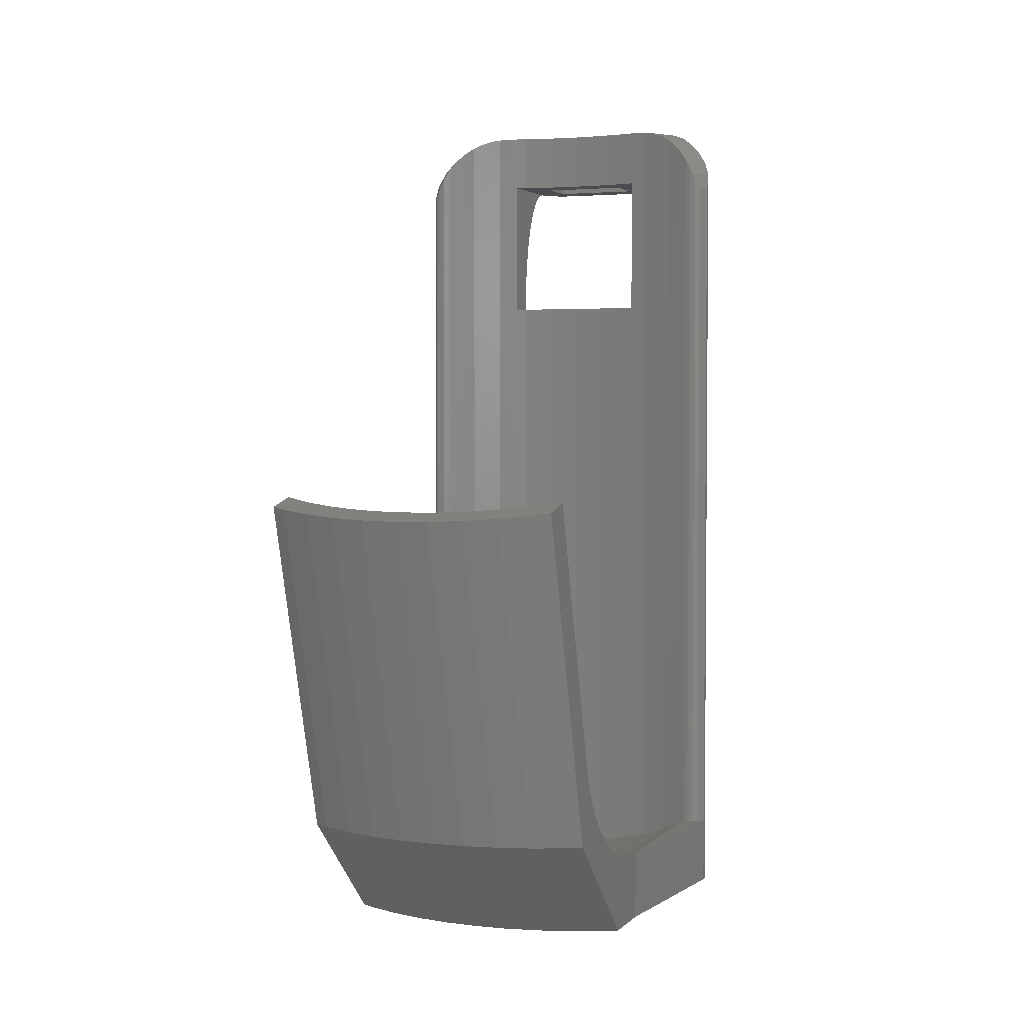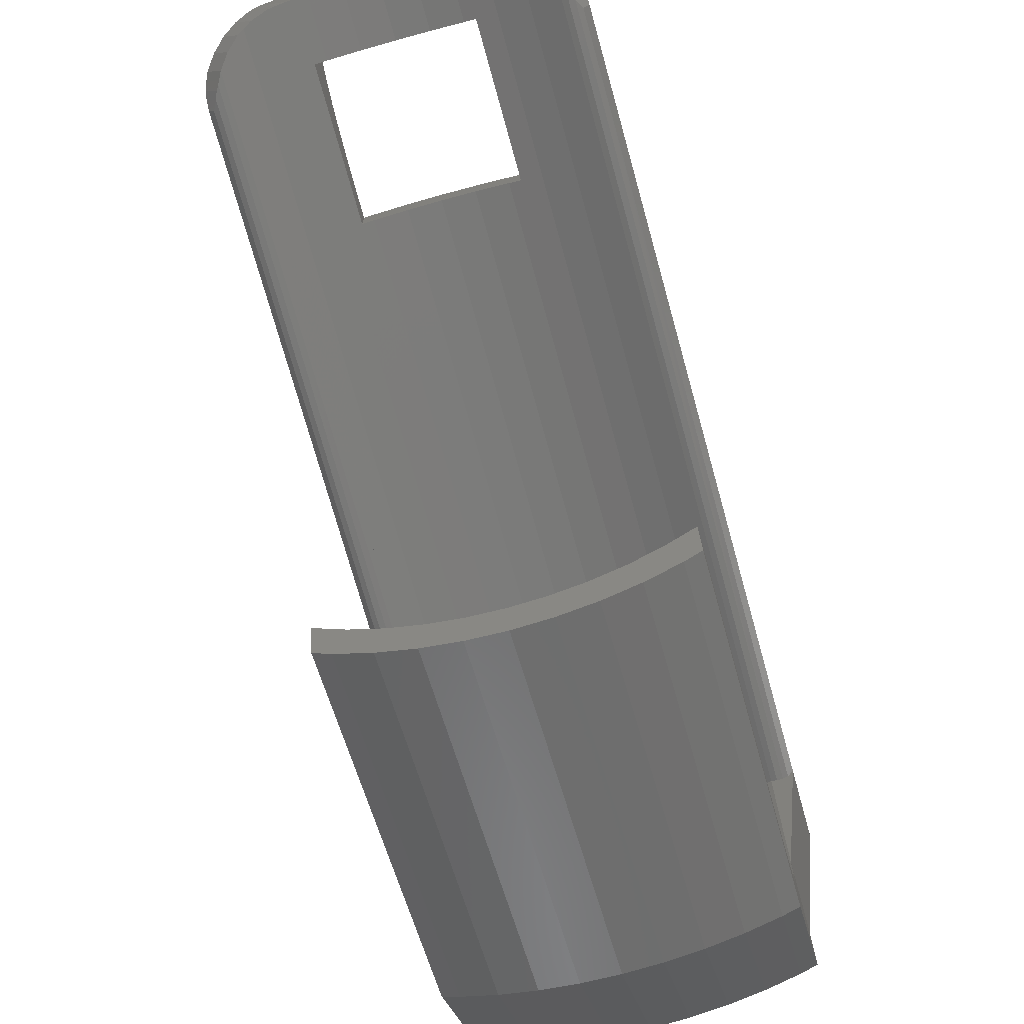
<metadata>
{"format":"stl","ext":"stl","renderer":"f3d","projection":"perspective","resolution":1024,"background":"white","views":[{"elev":3.2,"azim":21.6,"up":"+Z"},{"elev":-72.9,"azim":15.5,"up":"+Y"}]}
</metadata>
<code>
# stl→obj: 380 verts, 764 faces
v -44.8 51.91 -6.424
v -45.78 52.44 -7.045
v -45.78 52.75 -6.424
v -43.7 51.25 -5.677
v -44.8 52.17 -5.677
v -44.1 51.59 -5.581
v -44.8 51.61 -9.606
v -45.78 51.86 -10.58
v -45.78 51.9 -9.606
v -44.8 51.59 -10.58
v -44.8 51.65 -8.668
v -43.7 51.21 -6.424
v -44.8 51.8 -7.045
v -45.78 52.01 -8.668
v -44.8 52.04 -5.962
v -44.8 51.71 -7.803
v -45.78 52.2 -7.803
v -43.7 51.23 -5.962
v -43.7 51.19 -7.045
v -51.76 51.61 -9.606
v -52.85 51.17 -8.668
v -51.76 51.65 -8.668
v -52.85 51.16 -9.606
v -52.85 51.16 -10.58
v -51.76 51.59 -10.58
v -52.85 51.18 -7.803
v -51.76 51.71 -7.803
v -52.85 51.19 -7.045
v -51.76 51.8 -7.045
v -51.65 52.43 -5.581
v -51.76 52.17 -5.677
v -52.04 51.99 -5.581
v -50.78 53.46 -5.677
v -51.31 52.9 -5.581
v -43.17 50.9 -5.581
v -43.65 51.22 -5.581
v -53.39 50.9 -10.58
v -52.85 51.16 -33.58
v -53.39 50.9 -33.58
v -50.62 51.91 -33.58
v -51.76 51.59 -33.58
v -50.78 51.86 -10.58
v -50.62 51.91 -10.58
v -45.78 53.46 -5.677
v -45.25 52.9 -5.581
v -44.9 52.43 -5.581
v -44.52 51.99 -5.581
v -46.15 50.93 -10.58
v -45.78 50.83 -10.58
v -47.21 51.1 -10.58
v -48.28 51.16 -10.58
v -50.41 50.93 -10.58
v -50.78 50.83 -10.58
v -49.35 51.1 -10.58
v -45.94 51.91 -10.58
v -49.46 52.1 -10.58
v -47.1 52.1 -10.58
v -48.28 52.16 -10.58
v -52.46 51.59 -5.581
v -52.85 51.25 -5.677
v -53.39 50.9 -5.581
v -52.91 51.22 -5.581
v -50.78 50.83 -5.581
v -50.78 53.85 -5.581
v -50.78 53.09 -5.962
v -50.78 52.75 -6.424
v -50.78 52.44 -7.045
v -50.78 52.2 -7.803
v -50.78 52.01 -8.668
v -50.78 51.9 -9.606
v -51.76 51.91 -6.424
v -52.85 51.21 -6.424
v -52.85 51.23 -5.962
v -51.76 52.04 -5.962
v -49.35 51.1 -5.581
v -50.41 50.93 -3.581
v -50.41 50.93 -5.581
v -49.35 51.1 -3.581
v -48.28 51.16 -3.581
v -48.28 51.16 -5.581
v -47.21 51.1 -5.581
v -47.21 51.1 -3.581
v -51.44 41.44 -31.72
v -52.44 40.66 -30.95
v -51.44 40.47 -31.3
v -52.44 41.57 -31.35
v -44.12 40.66 -30.95
v -45.12 41.44 -31.72
v -45.12 40.47 -31.3
v -44.12 41.57 -31.35
v -47.21 40.26 -31.7
v -48.28 41.28 -32.21
v -48.28 40.23 -31.75
v -47.21 41.3 -32.15
v -46.15 40.34 -31.55
v -46.15 41.35 -31.99
v -52.44 35.15 -17.86
v -53.39 38.11 -26.97
v -53.39 35.63 -17.73
v -52.44 37.63 -27.12
v -49.35 41.3 -32.15
v -50.41 40.34 -31.55
v -49.35 40.26 -31.7
v -50.41 41.35 -31.99
v -47.21 39.3 -31.09
v -48.28 39.27 -31.13
v -48.28 34.28 -18.09
v -49.35 36.82 -27.38
v -49.35 34.33 -18.08
v -48.28 36.77 -27.39
v -53.39 40.13 -30.02
v -52.44 39.82 -30.41
v -53.39 40.89 -30.51
v -51.44 39.58 -30.73
v -49.35 39.3 -31.09
v -48.28 42.39 -32.49
v -49.35 42.4 -32.43
v -47.21 42.4 -32.43
v -48.28 43.53 -32.58
v -47.21 43.53 -32.52
v -47.1 33.37 -18.33
v -49.46 33.37 -18.33
v -48.28 33.31 -18.35
v -46.28 33.5 -18.3
v -50.28 33.5 -18.3
v -45.94 33.55 -18.29
v -50.62 33.55 -18.29
v -44.8 33.86 -18.2
v -51.76 33.86 -18.2
v -43.7 34.27 -18.09
v -52.85 34.27 -18.09
v -47.21 34.33 -18.08
v -43.17 34.54 -18.02
v -46.15 34.5 -18.03
v -45.12 34.77 -17.96
v -44.12 35.15 -17.86
v -43.17 35.63 -17.73
v -53.39 34.54 -18.02
v -50.41 34.5 -18.03
v -51.44 34.77 -17.96
v -46.15 42.43 -32.26
v -45.12 42.47 -31.98
v -52.44 43.57 -31.67
v -53.39 42.62 -31.1
v -52.44 42.54 -31.59
v -53.39 43.59 -31.18
v -46.15 39.41 -30.95
v -52.44 50.25 -31.67
v -52.17 50.36 -3.809
v -52.44 50.25 -3.96
v -51.44 50.65 -32.07
v -51.64 50.57 -3.639
v -51.44 50.65 -3.618
v -42.47 50.4 -5.433
v -42.51 50.48 -33.58
v -42.51 50.48 -5.282
v -42.43 50.31 -5.695
v -42.43 50.31 -33.58
v -50.41 39.41 -30.95
v -43.17 49.75 -31.18
v -42.99 49.69 -5.281
v -43.17 49.76 -4.914
v -42.99 49.69 -31.18
v -52.44 38.47 -28.96
v -53.39 39.45 -29.4
v -53.39 38.88 -28.69
v -52.44 39.08 -29.74
v -47.21 36.82 -27.38
v -42.89 49.69 -5.433
v -42.79 49.7 -31.18
v -42.79 49.7 -5.695
v -43.17 39.45 -29.4
v -44.12 39.82 -30.41
v -44.12 39.08 -29.74
v -43.17 40.13 -30.02
v -46.15 36.99 -27.32
v -45.12 37.26 -27.24
v -53.39 49.75 -31.18
v -53.57 49.69 -5.281
v -53.57 49.69 -31.18
v -53.39 49.76 -4.914
v -51.07 50.75 -3.581
v -50.41 50.93 -32.35
v -51.44 37.26 -27.24
v -50.41 36.99 -27.32
v -54.13 50.31 -33.58
v -54.13 50.12 -5.996
v -54.13 50.31 -5.695
v -54.14 50.11 -31.18
v -54.14 50.11 -33.58
v -51.44 38.14 -29.18
v -51.44 38.8 -30.01
v -43.17 43.59 -31.18
v -44.12 50.25 -31.67
v -44.12 43.57 -31.67
v -42.62 49.79 -5.996
v -42.61 49.78 -31.18
v -48.28 51.16 -32.58
v -49.35 51.1 -32.52
v -43.17 38.88 -28.69
v -44.12 38.47 -28.96
v -50.41 37.9 -29.34
v -50.41 38.59 -30.21
v -53.77 49.7 -5.695
v -53.77 49.7 -31.18
v -53.67 49.69 -5.433
v -46.15 50.93 -32.35
v -45.12 50.65 -32.07
v -45.78 50.83 -5.581
v -45.49 50.75 -3.581
v -45.12 50.65 -3.618
v -46.15 50.93 -3.581
v -46.15 50.93 -5.581
v -47.21 51.1 -32.52
v -46.15 38.59 -30.21
v -47.21 38.46 -30.33
v -44.91 50.57 -3.639
v -44.38 50.36 -3.809
v -44.12 50.25 -3.96
v -46.15 43.54 -32.35
v -48.28 38.42 -30.37
v -53.93 49.79 -5.996
v -53.94 49.78 -31.18
v -42.43 50.12 -5.996
v -42.42 50.11 -31.18
v -42.42 50.11 -33.58
v -45.12 38.8 -30.01
v -45.12 39.58 -30.73
v -43.7 51.16 -33.58
v -44.8 51.59 -33.58
v -43.7 51.16 -10.58
v -43.91 50.14 -4.087
v -43.51 49.93 -4.46
v -45.12 43.55 -32.07
v -51.44 43.55 -32.07
v -50.41 43.54 -32.35
v -50.41 42.43 -32.26
v -51.44 42.47 -31.98
v -54.04 50.48 -5.282
v -53.9 50.61 -33.58
v -54.04 50.48 -33.58
v -53.9 50.62 -4.914
v -43.17 42.62 -31.1
v -44.12 42.54 -31.59
v -44.12 37.63 -27.12
v -49.35 38.46 -30.33
v -53.39 37.68 -29.72
v -53.39 38.44 -27.89
v -53.39 41.54 -33.58
v -53.39 41.73 -30.88
v -53.39 43.59 -33.58
v -43.17 43.59 -33.58
v -49.35 43.53 -32.52
v -54.09 50.4 -5.433
v -43.17 41.73 -30.88
v -43.17 40.89 -30.51
v -52.44 37.98 -28.09
v -42.66 50.61 -33.58
v -42.66 50.62 -4.914
v -48.28 37.71 -29.47
v -49.35 37.76 -29.44
v -43.17 38.44 -27.89
v -44.12 37.98 -28.09
v -50.28 51.96 -33.58
v -49.46 52.1 -33.58
v -48.28 37.15 -28.47
v -47.21 37.21 -28.45
v -51.44 37.62 -28.26
v -45.94 51.91 -33.58
v -47.21 37.76 -29.44
v -49.35 37.21 -28.45
v -46.28 51.96 -33.58
v -47.1 52.1 -33.58
v -46.15 37.9 -29.34
v -50.41 37.36 -28.38
v -46.15 37.36 -28.38
v -48.28 52.16 -33.58
v -45.12 37.62 -28.26
v -45.12 38.14 -29.18
v -43.17 38.11 -26.97
v -46.28 54.52 -3.581
v -46.52 54.62 -5.581
v -46.52 54.62 -3.581
v -46.28 54.52 -5.581
v -44.23 51.72 -3.639
v -44.52 51.99 -3.581
v -44.1 51.59 -3.692
v -46.78 52.16 -3.581
v -49.78 52.16 -5.581
v -49.78 52.16 -3.581
v -46.78 52.16 -5.581
v -45.55 53.4 -3.581
v -45.25 52.9 -3.581
v -45.55 53.4 -5.581
v -46.07 54.37 -3.581
v -46.07 54.37 -5.581
v -43.8 51.34 -3.809
v -43.65 51.22 -3.91
v -46.78 54.66 -3.581
v -49.78 54.66 -5.581
v -49.78 54.66 -3.581
v -46.78 54.66 -5.581
v -45.81 53.92 -5.581
v -45.91 54.16 -3.581
v -45.81 53.92 -3.581
v -45.91 54.16 -5.581
v -44.9 52.43 -3.581
v -45.78 53.85 -5.581
v -50.28 54.52 -3.581
v -50.49 54.37 -5.581
v -50.49 54.37 -3.581
v -50.28 54.52 -5.581
v -50.64 54.16 -3.581
v -50.64 54.16 -5.581
v -46.78 53.66 -5.581
v -49.78 53.66 -3.581
v -49.78 53.66 -5.581
v -46.78 53.66 -3.581
v -44.66 52.15 -3.581
v -50.04 54.62 -5.581
v -50.04 54.62 -3.581
v -50.74 53.92 -3.581
v -50.74 53.92 -5.581
v -43.38 51.04 -4.087
v -43.17 50.9 -4.293
v -52.33 51.72 -3.639
v -52.46 51.59 -3.692
v -52.04 51.99 -3.581
v -51 53.4 -5.581
v -51.31 52.9 -3.581
v -51 53.4 -3.581
v -53.18 51.04 -4.087
v -53.39 50.9 -4.293
v -52.91 51.22 -3.91
v -52.76 51.34 -3.809
v -49.46 40.28 -33.58
v -47.1 40.28 -33.58
v -48.28 40.22 -33.58
v -50.62 40.48 -33.58
v -45.94 40.48 -33.58
v -44.8 40.8 -33.58
v -51.76 40.8 -33.58
v -43.7 41.25 -33.58
v -52.85 41.25 -33.58
v -43.17 41.54 -33.58
v -43.17 50.9 -33.58
v -51.9 52.15 -3.581
v -51.65 52.43 -3.581
v -45.78 53.09 -5.962
v -43.17 50.9 -5.962
v -43.17 50.9 -6.424
v -43.17 50.9 -9.606
v -43.7 51.16 -9.606
v -43.17 50.9 -5.677
v -43.17 50.9 -7.045
v -43.17 50.9 -8.668
v -43.7 51.17 -8.668
v -43.17 50.9 -7.803
v -43.7 51.18 -7.803
v -48.28 36.36 -29.72
v -49.46 36.42 -29.72
v -43.17 37.68 -29.72
v -51.76 36.94 -29.72
v -52.85 37.39 -29.72
v -47.1 36.42 -29.72
v -43.7 37.39 -29.72
v -44.8 36.94 -29.72
v -45.94 36.62 -29.72
v -50.62 36.62 -29.72
v -53.05 49.93 -4.46
v -53.57 50.8 -4.46
v -42.99 50.8 -4.46
v -52.65 50.14 -4.087
v -53.39 50.9 -5.677
v -53.39 50.9 -5.962
v -53.39 50.9 -6.424
v -53.39 50.9 -7.045
v -53.39 50.9 -7.803
v -53.39 50.9 -8.668
v -53.39 50.9 -9.606
f 1 2 3
f 4 5 6
f 7 8 9
f 8 7 10
f 7 9 11
f 12 13 1
f 11 9 14
f 1 3 15
f 4 15 5
f 16 14 17
f 13 2 1
f 18 15 4
f 12 1 18
f 18 1 15
f 19 13 12
f 11 14 16
f 20 21 22
f 20 23 21
f 20 24 23
f 24 20 25
f 22 26 27
f 27 26 28
f 22 21 26
f 27 28 29
f 30 31 32
f 33 31 34
f 31 30 34
f 35 4 36
f 37 38 39
f 38 37 24
f 25 40 41
f 40 25 42
f 40 42 43
f 44 45 5
f 5 45 46
f 46 47 5
f 8 48 49
f 48 8 50
f 50 8 51
f 52 42 53
f 42 52 54
f 42 54 51
f 42 51 8
f 42 8 55
f 42 55 43
f 43 55 56
f 56 55 57
f 56 57 58
f 31 59 32
f 60 61 62
f 31 60 59
f 63 33 64
f 33 63 65
f 65 63 66
f 66 63 67
f 67 63 53
f 67 53 68
f 68 53 69
f 69 53 70
f 70 53 42
f 6 5 47
f 71 72 73
f 74 60 31
f 29 72 71
f 71 73 74
f 74 73 60
f 29 28 72
f 75 76 77
f 76 75 78
f 75 79 78
f 79 75 80
f 81 79 80
f 79 81 82
f 83 84 85
f 84 83 86
f 87 88 89
f 88 87 90
f 91 92 93
f 92 91 94
f 95 94 91
f 94 95 96
f 89 96 95
f 96 89 88
f 97 98 99
f 98 97 100
f 101 102 103
f 102 101 104
f 105 93 106
f 93 105 91
f 107 108 109
f 108 107 110
f 92 103 93
f 103 92 101
f 84 111 112
f 111 84 113
f 85 112 114
f 112 85 84
f 93 115 106
f 115 93 103
f 116 101 92
f 101 116 117
f 118 119 116
f 119 118 120
f 121 122 123
f 122 121 124
f 122 124 125
f 125 124 126
f 125 126 127
f 127 126 128
f 127 128 129
f 129 128 130
f 129 130 131
f 131 130 107
f 107 130 132
f 132 130 133
f 132 133 134
f 134 133 135
f 135 133 136
f 136 133 137
f 131 109 138
f 109 131 107
f 138 109 139
f 138 139 140
f 138 140 97
f 138 97 99
f 88 141 96
f 141 88 142
f 143 144 145
f 144 143 146
f 147 91 105
f 91 147 95
f 148 149 150
f 149 148 151
f 149 151 152
f 152 151 153
f 154 155 156
f 155 154 157
f 155 157 158
f 103 159 115
f 159 103 102
f 160 161 162
f 161 160 163
f 164 165 166
f 165 164 167
f 132 110 107
f 110 132 168
f 163 169 161
f 169 163 170
f 169 170 171
f 172 173 174
f 173 172 175
f 135 176 134
f 176 135 177
f 178 179 180
f 179 178 181
f 102 114 159
f 114 102 85
f 151 182 153
f 182 151 183
f 182 183 53
f 53 183 52
f 182 63 76
f 63 182 53
f 76 63 77
f 139 184 140
f 184 139 185
f 186 187 188
f 187 186 189
f 189 186 190
f 191 167 164
f 167 191 192
f 193 194 195
f 194 193 160
f 170 196 171
f 196 170 197
f 198 54 199
f 54 198 51
f 200 174 201
f 174 200 172
f 202 192 191
f 192 202 203
f 180 204 205
f 204 180 206
f 206 180 179
f 207 49 48
f 49 207 208
f 49 208 209
f 209 208 210
f 210 208 211
f 209 212 213
f 212 209 210
f 214 51 198
f 51 214 50
f 215 105 216
f 105 215 147
f 194 211 208
f 211 194 217
f 217 194 218
f 218 194 219
f 141 120 118
f 120 141 220
f 216 106 221
f 106 216 105
f 205 222 223
f 222 205 204
f 224 158 157
f 158 224 225
f 158 225 226
f 227 147 215
f 147 227 228
f 174 228 227
f 228 174 173
f 214 48 50
f 48 214 207
f 10 229 230
f 229 10 231
f 160 219 194
f 219 160 232
f 232 160 233
f 233 160 162
f 195 208 234
f 208 195 194
f 159 192 203
f 192 159 114
f 183 235 236
f 235 183 151
f 237 83 104
f 83 237 238
f 239 240 241
f 240 239 242
f 173 89 228
f 89 173 87
f 220 214 120
f 214 220 207
f 112 165 167
f 165 112 111
f 243 195 244
f 195 243 193
f 114 167 192
f 167 114 112
f 148 146 143
f 146 148 178
f 140 100 97
f 100 140 184
f 136 177 135
f 177 136 245
f 193 170 163
f 170 193 197
f 197 193 225
f 160 193 163
f 115 203 246
f 203 115 159
f 228 95 147
f 95 228 89
f 98 138 99
f 138 98 247
f 247 98 248
f 247 248 166
f 247 166 165
f 247 165 111
f 247 111 249
f 249 111 113
f 249 113 250
f 249 250 144
f 249 144 146
f 249 146 251
f 193 226 225
f 226 193 252
f 199 236 253
f 236 199 183
f 109 185 139
f 185 109 108
f 119 117 116
f 117 119 253
f 238 86 83
f 86 238 145
f 94 116 92
f 116 94 118
f 117 104 101
f 104 117 237
f 145 250 86
f 250 145 144
f 96 118 94
f 118 96 141
f 244 234 142
f 234 244 195
f 234 207 220
f 207 234 208
f 198 253 119
f 253 198 199
f 236 238 237
f 238 236 235
f 241 254 239
f 254 241 188
f 188 241 186
f 86 113 84
f 113 86 250
f 190 146 189
f 146 190 251
f 235 145 238
f 145 235 143
f 255 244 90
f 244 255 243
f 90 142 88
f 142 90 244
f 256 90 87
f 90 256 255
f 142 220 141
f 220 142 234
f 257 166 248
f 166 257 164
f 106 246 221
f 246 106 115
f 178 180 146
f 146 223 189
f 223 146 205
f 205 146 180
f 253 237 117
f 237 253 236
f 104 85 102
f 85 104 83
f 199 52 183
f 52 199 54
f 175 87 173
f 87 175 256
f 134 168 132
f 168 134 176
f 156 258 259
f 258 156 155
f 151 143 235
f 143 151 148
f 120 198 119
f 198 120 214
f 260 246 261
f 246 260 221
f 262 201 263
f 201 262 200
f 43 264 40
f 264 43 56
f 264 56 265
f 168 266 110
f 266 168 267
f 268 164 257
f 164 268 191
f 55 230 269
f 230 55 8
f 230 8 10
f 270 221 260
f 221 270 216
f 110 271 108
f 271 110 266
f 57 272 273
f 272 57 55
f 272 55 269
f 274 216 270
f 216 274 215
f 108 275 185
f 275 108 271
f 261 203 202
f 203 261 246
f 176 267 168
f 267 176 276
f 185 268 184
f 268 185 275
f 58 273 277
f 273 58 57
f 56 277 265
f 277 56 58
f 245 278 177
f 278 245 263
f 201 227 279
f 227 201 174
f 279 215 274
f 215 279 227
f 266 261 271
f 261 266 260
f 263 279 278
f 279 263 201
f 276 270 267
f 270 276 274
f 267 260 266
f 260 267 270
f 275 191 268
f 191 275 202
f 271 202 275
f 202 271 261
f 137 245 136
f 245 137 280
f 177 276 176
f 276 177 278
f 100 248 98
f 248 100 257
f 280 263 245
f 263 280 262
f 184 257 100
f 257 184 268
f 278 274 276
f 274 278 279
f 281 282 283
f 282 281 284
f 285 47 286
f 47 285 6
f 6 285 287
f 288 289 290
f 289 288 291
f 45 292 293
f 292 45 294
f 295 284 281
f 284 295 296
f 297 6 287
f 6 297 36
f 36 297 298
f 299 300 301
f 300 299 302
f 303 304 305
f 304 303 306
f 46 293 307
f 293 46 45
f 306 295 304
f 295 306 296
f 294 305 292
f 305 294 303
f 303 294 308
f 309 310 311
f 310 309 312
f 310 313 311
f 313 310 314
f 315 316 317
f 316 315 318
f 286 307 319
f 307 286 47
f 307 47 46
f 301 320 321
f 320 301 300
f 321 312 309
f 312 321 320
f 314 322 313
f 322 314 323
f 315 288 318
f 288 315 291
f 324 36 298
f 36 324 35
f 35 324 325
f 283 302 299
f 302 283 282
f 326 59 327
f 59 326 32
f 32 326 328
f 329 330 331
f 330 329 34
f 332 61 333
f 61 332 62
f 62 332 334
f 323 331 322
f 331 323 329
f 329 323 64
f 289 316 290
f 316 289 317
f 335 62 334
f 62 335 59
f 59 335 327
f 336 337 338
f 337 336 339
f 337 339 340
f 340 339 341
f 341 339 342
f 341 342 343
f 343 342 344
f 343 344 249
f 343 249 345
f 345 249 252
f 252 249 251
f 252 251 226
f 226 251 190
f 226 190 158
f 158 190 186
f 158 186 155
f 155 186 241
f 155 241 258
f 258 241 240
f 258 240 39
f 258 39 346
f 346 39 38
f 346 38 229
f 229 38 41
f 229 41 230
f 230 41 40
f 230 40 269
f 269 40 264
f 269 264 272
f 272 264 265
f 272 265 273
f 273 265 277
f 30 347 348
f 347 30 328
f 328 30 32
f 213 82 81
f 82 213 212
f 44 209 308
f 209 44 349
f 209 349 3
f 209 3 2
f 209 2 49
f 49 2 17
f 49 17 14
f 49 14 9
f 49 9 8
f 34 348 330
f 348 34 30
f 350 12 18
f 12 350 351
f 44 294 45
f 352 231 353
f 231 346 229
f 346 231 352
f 35 354 4
f 354 18 4
f 13 17 2
f 349 44 5
f 36 4 6
f 351 19 12
f 19 351 355
f 356 353 357
f 353 356 352
f 15 349 5
f 358 357 359
f 357 358 356
f 16 17 13
f 355 359 19
f 359 355 358
f 3 349 15
f 308 294 44
f 350 18 354
f 360 122 361
f 122 360 123
f 133 280 137
f 280 133 362
f 280 362 262
f 262 362 200
f 200 362 172
f 172 362 175
f 175 362 345
f 175 345 256
f 256 345 255
f 255 345 243
f 243 345 193
f 193 345 252
f 363 131 364
f 131 363 129
f 247 131 138
f 131 247 364
f 365 123 360
f 123 365 121
f 366 128 367
f 128 366 130
f 367 126 368
f 126 367 128
f 362 130 366
f 130 362 133
f 368 121 365
f 121 368 124
f 124 368 126
f 369 129 363
f 129 369 127
f 361 127 369
f 127 361 125
f 125 361 122
f 344 247 249
f 247 344 364
f 336 369 339
f 369 336 361
f 342 364 344
f 364 342 363
f 338 361 336
f 361 338 360
f 337 368 365
f 368 337 340
f 341 366 367
f 366 341 343
f 339 363 342
f 363 339 369
f 338 365 360
f 365 338 337
f 343 362 366
f 362 343 345
f 340 367 368
f 367 340 341
f 153 326 152
f 326 153 182
f 326 182 328
f 328 182 347
f 161 259 162
f 259 161 156
f 156 161 169
f 156 169 154
f 242 370 371
f 370 242 181
f 162 372 233
f 372 162 259
f 373 371 370
f 371 373 333
f 333 373 332
f 324 219 232
f 219 324 218
f 218 324 298
f 218 298 297
f 372 232 233
f 232 372 325
f 232 325 324
f 285 211 217
f 211 285 210
f 210 285 286
f 210 286 319
f 152 335 149
f 335 152 327
f 327 152 326
f 150 332 373
f 332 150 149
f 332 149 334
f 334 149 335
f 76 347 182
f 347 76 78
f 347 78 79
f 347 79 319
f 347 319 288
f 288 319 307
f 288 307 318
f 318 307 293
f 318 293 292
f 318 292 305
f 318 305 316
f 347 290 348
f 290 347 288
f 348 290 316
f 348 316 330
f 330 316 331
f 331 316 322
f 322 316 305
f 322 305 304
f 322 304 313
f 313 304 295
f 313 295 311
f 311 295 281
f 311 281 309
f 309 281 283
f 309 283 321
f 321 283 299
f 321 299 301
f 319 212 210
f 212 319 82
f 82 319 79
f 239 181 242
f 181 239 179
f 179 239 206
f 206 239 254
f 297 217 218
f 217 297 287
f 217 287 285
f 148 181 178
f 181 148 370
f 370 148 373
f 373 148 150
f 197 224 196
f 224 197 225
f 189 222 187
f 222 189 223
f 242 39 240
f 39 242 371
f 39 371 333
f 39 333 61
f 39 61 37
f 37 61 374
f 37 374 375
f 37 375 376
f 37 376 377
f 37 377 378
f 37 378 379
f 37 379 380
f 64 77 63
f 77 64 75
f 75 64 289
f 75 289 80
f 289 64 317
f 317 64 315
f 315 64 308
f 308 64 303
f 303 64 323
f 303 323 314
f 303 314 306
f 306 314 310
f 306 310 296
f 296 310 312
f 296 312 284
f 284 312 320
f 284 320 282
f 282 320 300
f 282 300 302
f 213 308 209
f 308 213 81
f 308 81 291
f 291 81 80
f 291 80 289
f 308 291 315
f 35 350 354
f 350 35 351
f 351 35 355
f 355 35 358
f 358 35 356
f 356 35 352
f 352 35 346
f 346 35 258
f 258 35 325
f 258 325 372
f 258 372 259
f 70 25 20
f 25 70 42
f 69 22 27
f 70 20 22
f 67 71 66
f 70 22 69
f 66 71 74
f 69 27 68
f 67 29 71
f 66 74 65
f 65 31 33
f 68 27 29
f 64 33 329
f 68 29 67
f 74 31 65
f 33 34 329
f 188 206 254
f 206 188 204
f 204 188 222
f 222 188 187
f 171 154 169
f 154 171 157
f 157 171 196
f 157 196 224
f 24 41 38
f 41 24 25
f 21 380 379
f 380 21 23
f 72 377 376
f 377 72 28
f 26 379 378
f 379 26 21
f 59 60 62
f 28 378 377
f 378 28 26
f 73 376 375
f 376 73 72
f 23 37 380
f 37 23 24
f 73 374 60
f 60 374 61
f 73 375 374
f 19 16 13
f 359 16 19
f 357 11 359
f 353 7 357
f 359 11 16
f 357 7 11
f 353 10 7
f 10 353 231

</code>
